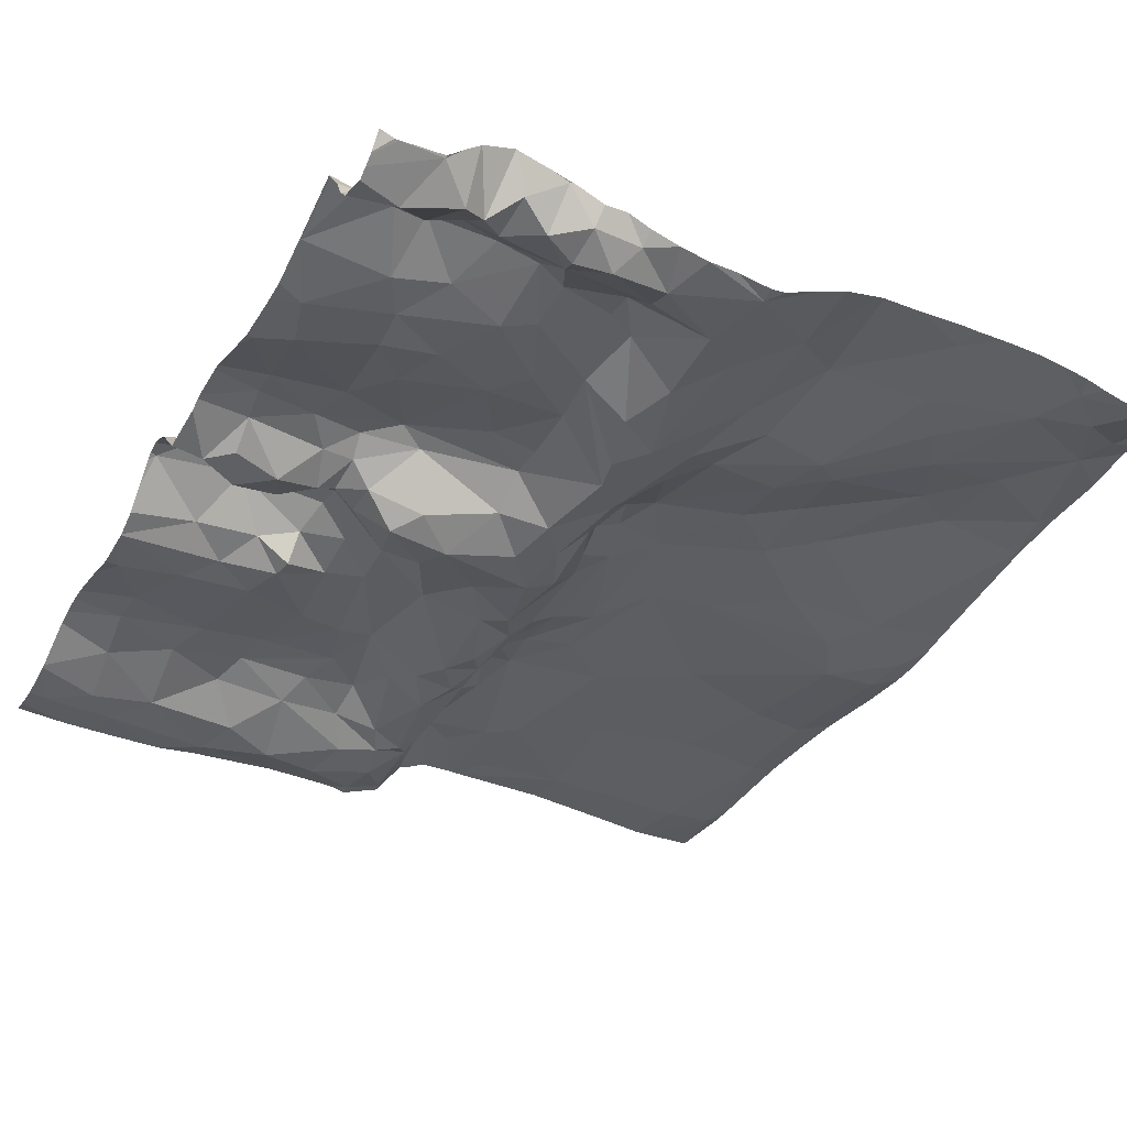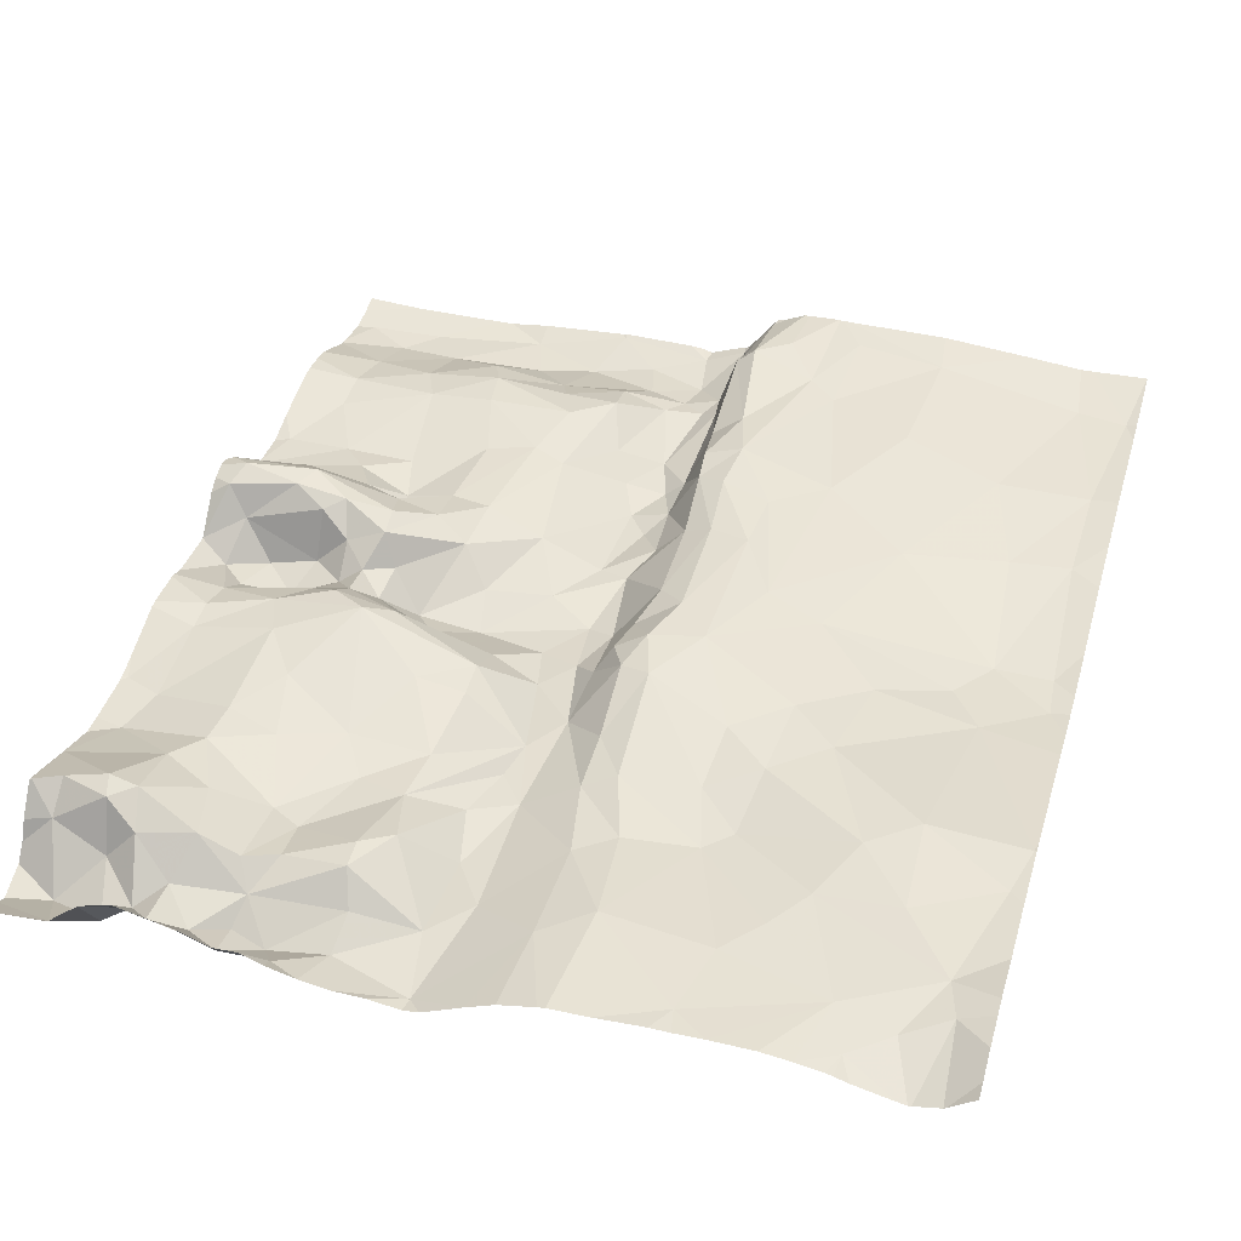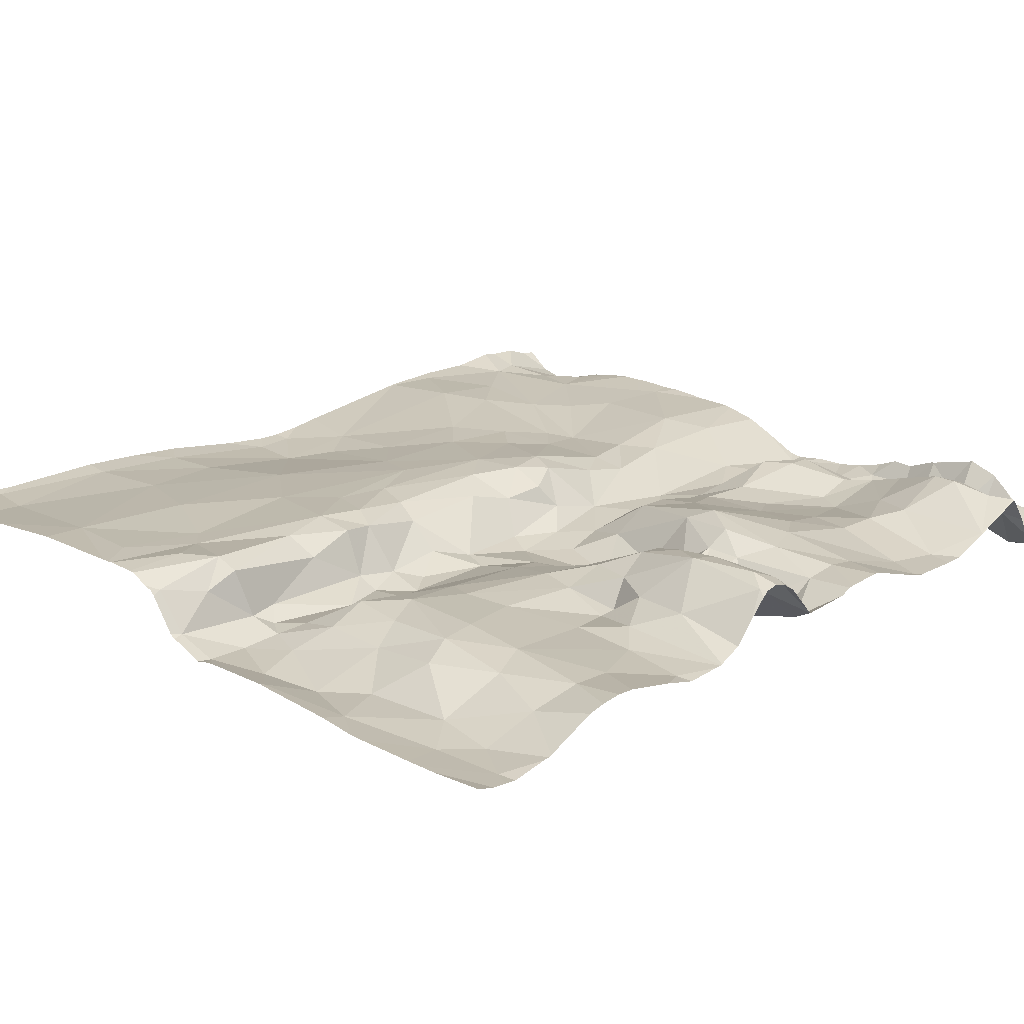
<metadata>
{"format":"obj","ext":"obj","renderer":"f3d","projection":"perspective","resolution":1024,"background":"white","views":[{"elev":-36.9,"azim":152.0,"up":"+Z"},{"elev":41.3,"azim":-163.9,"up":"+Z"},{"elev":19.2,"azim":44.2,"up":"+Z"}]}
</metadata>
<code>
v -67.59 40.77 -0.9769
v -67.33 41.06 -0.9145
v -67.7 40.96 -1.055
v -68.2 43.58 -0.9496
v -68.21 43.26 -0.8882
v -67.97 43.04 -1.046
v -66.41 42.36 -0.9894
v -66.4 42.18 -0.8311
v -66.21 42.2 -1.002
v -68.29 44.65 -0.9001
v -67.92 44.43 -1.061
v -67.77 45.04 -1.132
v -65.98 44.5 -0.7545
v -66.17 44.61 -0.8604
v -66.12 44.42 -0.7268
v -70.3 44.47 -0.8137
v -70.47 43.86 -0.7789
v -65.71 43.78 -1.012
v -65.55 44.12 -0.9133
v -66.1 44.03 -0.8631
v -65.55 44.48 -0.7713
v -65.69 44.58 -0.9202
v -65.71 44.42 -0.7634
v -67.32 44.66 -1.036
v -67.27 44.51 -0.8827
v -66.79 44.69 -1.045
v -68.59 42.52 -0.723
v -68.37 42.88 -0.7335
v -68.86 43.1 -0.7951
v -70.37 44.69 -0.8207
v -70.12 44.81 -0.8823
v -70.24 45.13 -0.9823
v -67.15 40.41 -0.9022
v -67.47 40.2 -0.9684
v -67.08 40.21 -0.9927
v -68.2 42.83 -0.7655
v -67.25 40.63 -0.8586
v -67.48 40.44 -0.8805
v -65.79 43.49 -1.006
v -65.58 43.41 -1.011
v -67.51 39.71 -1.132
v -67.15 39.8 -1.16
v -67.59 39.99 -1.091
v -66.68 42.46 -0.9654
v -67.01 42.52 -1.078
v -66.88 42.35 -1.133
v -67.3 44.87 -1.146
v -67.7 44.63 -1.104
v -67.73 44.15 -1.092
v -67.89 43.66 -1.099
v -67.65 43.8 -1.071
v -68.15 42.37 -0.8654
v -68.23 42.12 -0.8079
v -68 42.28 -1.078
v -70.54 43.55 -0.788
v -66.48 44.53 -0.8506
v -66.39 44.17 -0.8968
v -67.42 42.92 -0.8794
v -67.71 42.76 -1.089
v -67.43 42.67 -1.018
v -69.79 44.71 -0.8678
v -69.89 44.99 -0.8845
v -68.01 42.71 -0.9673
v -65.77 42.14 -0.8388
v -66.23 42.09 -0.7132
v -68.12 40.01 -0.7378
v -68.04 40.06 -1.02
v -68.05 40.24 -0.9998
v -66.88 42.73 -0.7811
v -66.39 45.01 -1.006
v -66.57 44.93 -1.123
v -66.39 44.73 -1.037
v -65.88 40.25 -1.025
v -67.4 41.68 -0.977
v -67.77 41.74 -1.083
v -67.79 41.19 -1.106
v -67.05 41.58 -0.8983
v -67.02 41.91 -0.9263
v -67.15 43.13 -0.8459
v -66.73 42.81 -0.7178
v -65.63 41.15 -1.023
v -66.55 41.74 -0.8334
v -66.81 41.53 -0.9128
v -66.53 41.63 -1.009
v -69.86 40.72 -0.7755
v -69.28 40.5 -0.7203
v -69.45 41.47 -0.7864
v -65.65 42.05 -0.6807
v -66.04 41.99 -0.6395
v -65.7 41.91 -0.6229
v -65.94 42.24 -1.058
v -65.71 42.35 -1.033
v -65.86 42.49 -1.031
v -66.84 39.93 -1.121
v -66.64 40.19 -0.9495
v -66.69 42.21 -0.9405
v -66.6 41.95 -0.7423
v -66.81 41.81 -0.8392
v -66.75 40.63 -0.8741
v -66.86 41.05 -0.9121
v -67.14 40.98 -0.8907
v -66.96 44.9 -1.184
v -69.16 42.84 -0.7918
v -69.15 42.18 -0.7837
v -65.85 40.55 -0.9498
v -66.26 40.37 -0.9532
v -65.82 43.04 -0.8901
v -66.29 43.02 -0.8095
v -66.2 42.77 -0.8199
v -66.29 39.97 -1.114
v -66.32 41.62 -0.8682
v -66.18 41.37 -0.9454
v -65.95 41.56 -0.8546
v -66.11 41.85 -0.6263
v -67.64 42.47 -1.125
v -67.24 42.36 -1.173
v -65.91 39.91 -1.146
v -67.94 41.8 -1.064
v -68.05 41.57 -1.008
v -65.58 41.82 -0.6732
v -66.71 40.39 -0.8822
v -66.02 41.19 -0.9897
v -66.37 40.62 -0.9131
v -65.85 40.8 -0.9615
v -67.74 43.47 -1.102
v -68.29 44.06 -0.925
v -65.78 44.85 -1.223
v -68.82 43.49 -0.8797
v -69.07 43.74 -0.9057
v -69.12 43.33 -0.813
v -68.56 44.48 -0.8452
v -66.9 44.47 -0.9419
v -66.71 44.55 -0.9245
v -67.83 39.57 -1.092
v -67.57 42.03 -1.083
v -66.75 39.64 -1.133
v -66.1 39.72 -1.148
v -70.49 39.93 -0.796
v -68.92 43.85 -0.9341
v -68.39 43.52 -0.8877
v -68.51 43.91 -0.913
v -68.78 40.25 -0.729
v -68.95 41.08 -0.7317
v -68.61 40.1 -0.7154
v -68.43 39.84 -0.6617
v -68.23 39.97 -0.6647
v -68.31 40.6 -0.7132
v -68.17 40.95 -0.7355
v -68.19 41.15 -0.7584
v -68.39 40.92 -0.6838
v -68.35 41.22 -0.7064
v -68.24 39.54 -0.7622
v -68.13 39.81 -0.8179
v -68.22 41.56 -0.8368
v -68.38 41.6 -0.7552
v -69.72 43.74 -0.779
v -69.99 43.56 -0.7442
v -69.42 43.1 -0.7935
v -68.14 40.64 -0.8253
v -67.86 40.69 -1.08
v -67.74 40.23 -1.031
v -70.43 42.11 -0.9441
v -67.87 39.86 -1.118
v -68.07 39.55 -0.9986
v -68.82 39.71 -0.6903
v -70.39 41.29 -0.8294
v -70.4 40.69 -0.7954
v -69.34 39.77 -0.7081
v -70.45 42.37 -0.9439
v -67.34 43.89 -0.9586
v -66.88 44.21 -1.006
v -67.26 44.34 -0.8739
v -69.92 42.36 -0.9252
v -70.1 42.09 -0.9555
v -70.11 42.62 -0.907
v -70.01 44.09 -0.8004
v -68.61 41.67 -0.7316
v -68.82 42.06 -0.7415
v -70.19 45.13 -0.9729
v -66.75 44.84 -1.154
v -66.77 45.05 -1.08
v -68.28 42.59 -0.7259
v -69.17 44.54 -0.8645
v -69.36 44.31 -0.8753
v -68.64 41.31 -0.7175
v -67.8 43.25 -1.081
v -69.54 44.08 -0.8508
v -67.44 44.24 -0.877
v -66.01 44.65 -1.031
v -66.24 44.87 -1.118
v -66.59 45.12 -0.9045
v -66.1 44.95 -1.175
v -65.9 45.11 -1.062
v -65.95 44.38 -0.7149
v -66.23 43.83 -0.9036
v -66.71 44.11 -1.013
v -66.61 42.12 -0.7639
v -66.34 42 -0.673
v -67.05 45.04 -1.08
v -66.55 43.67 -0.9345
v -68.39 42.28 -0.7315
v -65.65 39.74 -1.148
v -66.91 43.54 -0.9478
v -65.85 42.67 -0.9088
v -65.83 42.86 -0.8676
v -67.38 43.56 -0.961
v -66.54 42.54 -0.855
v -66.53 42.31 -0.9101
v -67.92 41.36 -1.093
v -67.87 42.56 -1.085
v -68.05 40.94 -1.004
v -67.95 40.16 -1.07
v -67.82 40.07 -1.078
v -67.94 40.97 -1.084
v -68.02 41.2 -1.038
v -66.25 43.57 -0.9099
v -66.48 43.3 -0.8534
v -67.19 42.09 -1.081
v -66.51 41.5 -1.005
v -67.84 42.21 -1.121
v -67.43 43.14 -0.8871
v -66.52 42.68 -0.7594
v -67.28 39.52 -1.065
v -68.1 42.62 -0.8298
v -66.34 42.57 -0.8765
v -67.06 43.8 -0.9948
v -70.25 45.13 -0.981
v -70.4 45.13 -0.9452
v -66.61 45.13 -0.9011
v -68.08 45.13 -0.9953
v -66.3 45.13 -0.8258
v -66.92 45.13 -0.9647
v -67.05 45.13 -1.017
v -67.23 45.13 -1.064
v -65.65 45.13 -1.073
v -66.79 45.13 -0.9716
v -66.59 45.13 -0.9009
v -67.4 45.13 -1.093
v -70.04 41.33 -0.8311
v -70.2 39.88 -0.797
v -69.53 42.55 -0.8471
v -66.13 42.43 -1.082
v -66.44 41.21 -0.9759
v -69.08 44.98 -0.8444
v -69.27 45.13 -0.8338
v -69.11 45.13 -0.8412
v -68.45 45.13 -0.8733
v -68.24 45.13 -0.9225
v -70.41 45.13 -0.937
v -66.28 45.13 -0.82
v -66.1 45.13 -0.8834
v -66.09 45.13 -0.8908
v -67.85 45.13 -1.107
v -67.76 45.13 -1.119
v -68.49 45.13 -0.8651
v -69.69 45.13 -0.855
v -69.52 45.13 -0.835
v -68.72 45.13 -0.8587
v -65.57 45.13 -1.052
v -69.96 45.13 -0.9186
v -69.88 45.13 -0.893
v -69.84 45.13 -0.8813
v -67.57 45.13 -1.093
v -66.49 45.13 -0.872
v -66 45.13 -0.9648
v -65.91 45.13 -1.053
v -65.63 45.13 -1.074
v -68.99 45.13 -0.84
v -70.56 43.54 -0.787
v -70.56 44.68 -0.7562
v -70.56 44.58 -0.7424
v -70.56 43.58 -0.7857
v -70.56 42.73 -0.8889
v -70.56 44.29 -0.7767
v -70.56 45.13 -0.8289
v -70.56 42.36 -0.9318
v -70.56 45.03 -0.8179
v -70.56 42.55 -0.9166
v -70.56 39.92 -0.7835
v -70.56 43.93 -0.7697
v -70.56 41.22 -0.8123
v -70.56 43.48 -0.7965
v -70.56 44.87 -0.7648
v -70.56 40.07 -0.7877
v -70.56 41.41 -0.827
v -70.56 41.07 -0.7998
v -70.56 41.9 -0.8981
v -70.56 40.69 -0.7792
v -70.56 42.22 -0.9307
v -65.54 43.27 -0.97
v -65.54 44.48 -0.7757
v -65.54 40.33 -0.9601
v -65.54 41.4 -1.022
v -65.54 44.73 -1.145
v -65.54 41.18 -1.037
v -65.54 44.91 -1.209
v -65.54 44.48 -0.7757
v -65.54 42.01 -0.6911
v -65.54 45.09 -1.083
v -65.54 40.56 -0.9212
v -65.54 41.92 -0.6637
v -65.54 40.67 -0.9258
v -65.54 41.84 -0.6799
v -65.54 42.26 -0.9381
v -65.54 42.26 -0.934
v -65.54 44.66 -1.058
v -65.54 44.6 -0.9435
v -65.54 41.58 -0.9492
v -65.54 40.01 -1.106
v -65.54 45.04 -1.131
v -65.54 44.12 -0.915
v -65.54 39.68 -1.142
v -65.54 44.12 -0.9139
v -65.54 42.09 -0.7407
v -65.54 43.43 -1.013
v -65.54 41.7 -0.8255
v -65.54 40.43 -0.9361
v -65.54 43.74 -1.016
v -65.54 41.14 -1.03
v -65.54 40.98 -0.9869
v -65.54 39.76 -1.151
v -65.54 44.49 -0.7811
v -65.54 42.96 -0.8737
v -65.54 42.92 -0.8683
v -65.54 44.98 -1.172
v -65.54 40.03 -1.099
v -65.54 41.44 -1.016
v -65.54 41.44 -1.02
v -65.54 43.4 -1.007
v -65.54 45.13 -1.044
v -65.54 39.97 -1.111
v -65.54 42.66 -0.8874
v -65.54 43.86 -1.009
v -65.54 42.69 -0.8815
v -65.54 45.03 -1.14
v -65.54 41.43 -1.021
v -65.54 41.81 -0.7103
v -65.54 42.27 -0.9402
v -65.54 39.6 -1.135
v -65.54 42.59 -0.9182
v -65.56 39.49 -1.109
v -65.94 39.49 -1.125
v -68.06 39.49 -1.008
v -65.54 39.49 -1.108
v -67.71 39.49 -1.062
v -68.24 39.49 -0.7857
v -65.98 39.49 -1.125
v -66.43 39.49 -1.124
v -66.51 39.49 -1.123
v -69.84 39.49 -0.7291
v -68.71 39.49 -0.6851
v -69.31 39.49 -0.6867
v -70.15 39.49 -0.7584
v -68.09 39.49 -0.984
v -65.88 39.49 -1.125
v -68.31 39.49 -0.7415
v -70.23 39.49 -0.7567
v -68.26 39.49 -0.7602
v -70.55 39.49 -0.7442
v -68.65 39.49 -0.6843
v -67.25 39.49 -1.06
v -70.56 39.49 -0.7438
v -68.46 39.49 -0.6874
v -66.75 39.49 -1.093
v -67.78 39.49 -1.07
v -68.67 39.49 -0.6838
v -67.84 39.49 -1.086
v -68.02 39.49 -1.018
v -68.64 39.49 -0.6815
v -66.07 39.49 -1.126
v -67.28 39.49 -1.056
v -68.43 39.49 -0.6898
g obj_0
f 168 352 351
f 168 351 165
f 142 168 165
f 85 240 168
f 86 168 142
f 168 86 85
f 352 168 350
f 350 168 240
f 351 366 165
f 144 165 366
f 144 142 165
f 142 143 86
f 144 150 142
f 143 142 150
f 167 240 85
f 167 85 239
f 85 86 87
f 85 87 239
f 138 240 167
f 350 240 353
f 353 240 138
f 86 143 87
f 144 145 146
f 144 146 147
f 144 147 150
f 369 145 144
f 369 144 360
f 366 360 144
f 143 178 87
f 185 143 150
f 185 178 143
f 147 148 150
f 148 149 150
f 150 151 185
f 151 150 149
f 167 239 166
f 166 286 167
f 284 138 167
f 284 167 288
f 286 288 167
f 239 87 174
f 166 239 174
f 87 178 104
f 104 174 87
f 138 359 357
f 138 284 279
f 353 138 357
f 359 138 279
f 145 363 146
f 363 145 369
f 146 372 152
f 146 152 153
f 66 147 146
f 146 153 66
f 363 372 146
f 66 159 147
f 147 159 148
f 178 27 104
f 177 178 185
f 177 27 178
f 185 151 177
f 211 148 159
f 148 211 149
f 215 149 211
f 155 151 149
f 154 149 215
f 149 154 155
f 177 151 155
f 166 281 286
f 174 162 166
f 166 285 281
f 166 162 287
f 287 285 166
f 104 173 174
f 169 162 174
f 173 175 174
f 174 175 169
f 103 104 27
f 104 241 173
f 241 104 103
f 359 279 362
f 372 356 152
f 152 356 358
f 164 152 346
f 153 152 164
f 346 152 358
f 67 66 153
f 164 67 153
f 66 68 159
f 66 67 68
f 68 211 159
f 27 29 103
f 27 177 201
f 27 28 29
f 182 27 201
f 28 27 182
f 177 155 201
f 211 68 160
f 160 214 211
f 211 214 215
f 214 76 215
f 215 119 154
f 215 76 209
f 209 119 215
f 155 154 53
f 53 201 155
f 118 154 119
f 154 118 53
f 162 289 287
f 169 276 162
f 276 289 162
f 241 175 173
f 175 273 169
f 276 169 278
f 273 278 169
f 241 158 175
f 55 282 175
f 157 175 158
f 55 175 157
f 282 273 175
f 130 103 29
f 103 158 241
f 130 158 103
f 164 343 368
f 164 163 67
f 164 368 134
f 164 134 163
f 346 354 164
f 343 164 354
f 68 67 212
f 213 67 163
f 212 67 213
f 212 160 68
f 128 130 29
f 128 29 28
f 52 182 201
f 52 201 53
f 36 28 182
f 128 28 140
f 28 36 5
f 5 140 28
f 182 52 224
f 36 182 224
f 160 212 161
f 160 3 214
f 160 161 1
f 1 3 160
f 76 214 3
f 3 2 76
f 209 76 75
f 76 2 74
f 74 75 76
f 75 118 119
f 75 119 209
f 54 53 118
f 52 53 54
f 135 118 75
f 118 220 54
f 118 135 220
f 156 158 130
f 156 157 158
f 55 157 17
f 282 55 269
f 269 55 272
f 272 55 17
f 176 157 156
f 17 157 176
f 128 129 130
f 129 156 130
f 163 43 213
f 134 41 163
f 43 163 41
f 368 367 134
f 134 367 365
f 134 365 345
f 134 223 41
f 223 134 345
f 213 161 212
f 213 43 34
f 34 161 213
f 128 139 129
f 140 139 128
f 224 52 63
f 52 54 63
f 63 36 224
f 36 6 5
f 6 36 63
f 139 140 141
f 4 140 5
f 141 140 4
f 4 5 6
f 1 161 38
f 161 34 38
f 1 2 3
f 38 2 1
f 38 37 2
f 2 77 74
f 2 37 101
f 101 77 2
f 135 75 74
f 74 77 78
f 135 74 218
f 78 218 74
f 210 54 220
f 54 210 63
f 135 116 220
f 116 135 218
f 220 115 210
f 220 116 115
f 156 129 187
f 187 176 156
f 16 274 17
f 176 16 17
f 272 17 280
f 274 280 17
f 187 16 176
f 139 187 129
f 41 42 43
f 35 34 43
f 43 42 35
f 42 41 223
f 223 371 361
f 136 42 223
f 345 371 223
f 364 136 223
f 364 223 361
f 33 34 35
f 33 38 34
f 187 139 184
f 131 139 141
f 139 183 184
f 131 183 139
f 63 210 6
f 6 50 4
f 210 59 6
f 186 50 6
f 6 59 186
f 141 126 131
f 4 126 141
f 4 50 126
f 33 37 38
f 121 37 33
f 99 37 121
f 101 37 99
f 83 77 101
f 98 78 77
f 83 98 77
f 99 100 101
f 100 83 101
f 78 98 197
f 78 46 218
f 197 96 78
f 46 78 96
f 218 46 116
f 210 115 59
f 60 115 116
f 46 45 116
f 60 116 45
f 115 60 59
f 187 184 61
f 61 16 187
f 16 271 274
f 30 270 16
f 31 16 61
f 30 16 31
f 270 271 16
f 35 42 94
f 94 42 136
f 33 35 121
f 35 94 95
f 95 121 35
f 136 110 94
f 136 349 137
f 136 137 110
f 349 136 364
f 61 184 183
f 183 131 244
f 131 126 10
f 258 244 131
f 255 131 10
f 258 131 255
f 61 183 244
f 11 126 50
f 50 186 125
f 11 50 49
f 50 125 51
f 49 50 51
f 58 59 60
f 186 59 58
f 186 170 125
f 58 221 186
f 170 186 206
f 206 186 221
f 11 10 126
f 121 95 106
f 123 99 121
f 106 123 121
f 99 123 100
f 100 219 83
f 83 82 98
f 83 219 84
f 82 83 84
f 98 97 197
f 82 97 98
f 123 243 100
f 243 219 100
f 197 208 96
f 197 97 198
f 197 8 208
f 197 198 8
f 46 96 44
f 44 45 46
f 208 44 96
f 45 69 60
f 69 58 60
f 44 69 45
f 61 62 31
f 244 245 61
f 256 62 61
f 245 257 61
f 256 61 257
f 30 283 270
f 30 31 32
f 249 277 30
f 32 227 30
f 249 30 228
f 30 227 228
f 277 283 30
f 62 179 31
f 179 32 31
f 110 95 94
f 106 95 110
f 117 110 137
f 106 110 73
f 110 117 73
f 349 348 137
f 137 348 370
f 137 370 202
f 117 137 202
f 268 244 258
f 244 246 245
f 246 244 268
f 255 10 247
f 10 11 12
f 247 10 248
f 10 12 230
f 230 248 10
f 48 11 49
f 12 11 48
f 170 51 125
f 51 188 49
f 188 48 49
f 170 188 51
f 69 80 58
f 221 58 79
f 79 58 80
f 226 170 206
f 172 188 170
f 226 171 170
f 170 171 172
f 206 221 79
f 226 206 203
f 203 206 79
f 123 106 105
f 105 106 73
f 105 124 123
f 122 243 123
f 122 123 124
f 112 219 243
f 84 219 111
f 111 219 112
f 111 82 84
f 114 97 82
f 114 82 111
f 198 97 114
f 122 112 243
f 208 8 7
f 207 44 208
f 7 207 208
f 8 198 65
f 198 114 89
f 198 89 65
f 7 8 9
f 8 65 9
f 44 207 69
f 69 222 80
f 69 207 222
f 262 62 256
f 179 62 260
f 261 62 262
f 260 62 261
f 277 249 275
f 117 202 331
f 326 73 117
f 326 117 309
f 331 309 117
f 317 105 73
f 317 73 292
f 292 73 326
f 370 347 202
f 202 312 321
f 202 321 331
f 312 202 347
f 48 47 12
f 230 12 253
f 47 238 12
f 253 12 254
f 238 263 12
f 254 12 263
f 48 188 25
f 47 48 24
f 48 25 24
f 188 172 25
f 222 109 80
f 80 203 79
f 80 109 108
f 80 217 203
f 80 108 217
f 196 226 203
f 171 226 196
f 172 132 25
f 132 172 171
f 133 171 196
f 132 171 133
f 217 200 203
f 196 203 200
f 105 300 124
f 105 317 300
f 81 122 124
f 81 124 302
f 300 302 124
f 112 122 336
f 122 81 293
f 293 336 122
f 113 112 328
f 111 112 113
f 336 328 112
f 114 111 113
f 114 90 89
f 120 114 113
f 120 90 114
f 207 7 225
f 242 7 9
f 225 7 242
f 225 222 207
f 64 9 65
f 64 65 89
f 88 89 90
f 88 64 89
f 242 9 91
f 64 91 9
f 225 109 222
f 312 342 339
f 347 342 312
f 234 238 47
f 102 47 24
f 199 234 47
f 102 199 47
f 24 25 26
f 26 25 132
f 26 102 24
f 107 108 109
f 225 204 109
f 109 205 107
f 204 205 109
f 108 216 217
f 108 107 39
f 216 108 39
f 217 216 200
f 195 196 200
f 57 133 196
f 195 57 196
f 26 132 133
f 133 57 56
f 26 133 56
f 200 216 195
f 81 320 319
f 81 295 293
f 302 320 81
f 295 81 319
f 328 327 113
f 308 113 327
f 316 120 113
f 316 113 308
f 120 303 90
f 88 90 301
f 303 301 90
f 120 337 303
f 337 120 316
f 225 242 204
f 93 242 91
f 204 242 93
f 91 64 92
f 64 88 305
f 92 64 304
f 305 304 64
f 88 314 305
f 301 298 88
f 314 88 298
f 91 92 93
f 342 355 339
f 199 233 234
f 26 180 102
f 199 102 181
f 102 180 181
f 199 232 233
f 199 181 236
f 236 232 199
f 26 71 180
f 26 72 71
f 72 26 56
f 39 107 40
f 205 324 107
f 324 323 107
f 290 40 107
f 290 107 323
f 204 332 205
f 92 204 93
f 204 92 340
f 340 332 204
f 332 334 205
f 324 205 334
f 18 216 39
f 216 18 195
f 18 39 40
f 57 195 20
f 195 18 20
f 15 56 57
f 57 20 15
f 56 15 14
f 72 56 14
f 304 338 92
f 340 92 338
f 181 180 71
f 229 236 181
f 191 181 71
f 191 229 181
f 70 71 72
f 70 191 71
f 70 72 190
f 14 190 72
f 18 40 315
f 329 40 290
f 315 40 329
f 18 19 20
f 19 18 333
f 315 318 18
f 333 18 318
f 194 15 20
f 19 194 20
f 13 14 15
f 13 15 194
f 189 14 13
f 190 14 189
f 191 237 229
f 70 231 191
f 237 191 264
f 231 264 191
f 231 70 190
f 231 190 250
f 192 190 189
f 250 190 251
f 251 190 192
f 19 23 194
f 21 19 313
f 23 19 21
f 333 311 19
f 313 19 311
f 13 194 23
f 22 189 13
f 13 23 22
f 22 127 189
f 192 189 127
f 127 193 192
f 251 192 252
f 252 192 193
f 21 22 23
f 21 297 291
f 22 21 322
f 313 297 21
f 322 21 291
f 127 22 306
f 322 307 22
f 306 22 307
f 193 127 296
f 306 294 127
f 296 127 294
f 193 325 235
f 252 193 265
f 235 266 193
f 265 193 266
f 296 325 193
f 325 335 235
f 235 335 267
f 335 310 267
f 267 310 259
f 310 299 259
f 259 299 330
f 339 355 341
f 339 341 344

</code>
